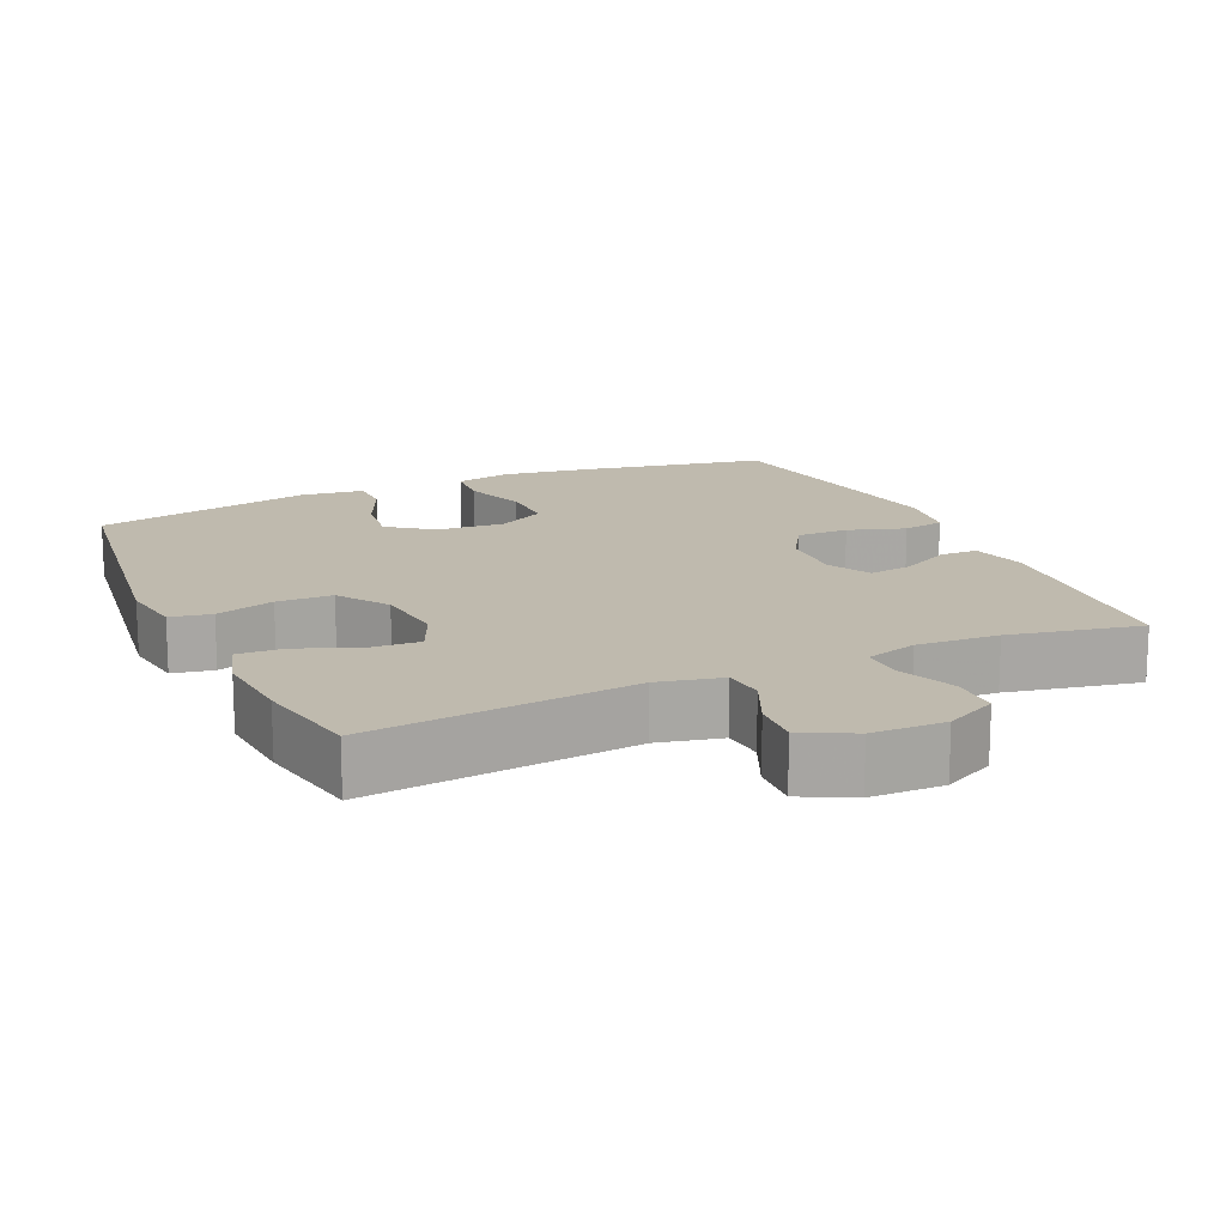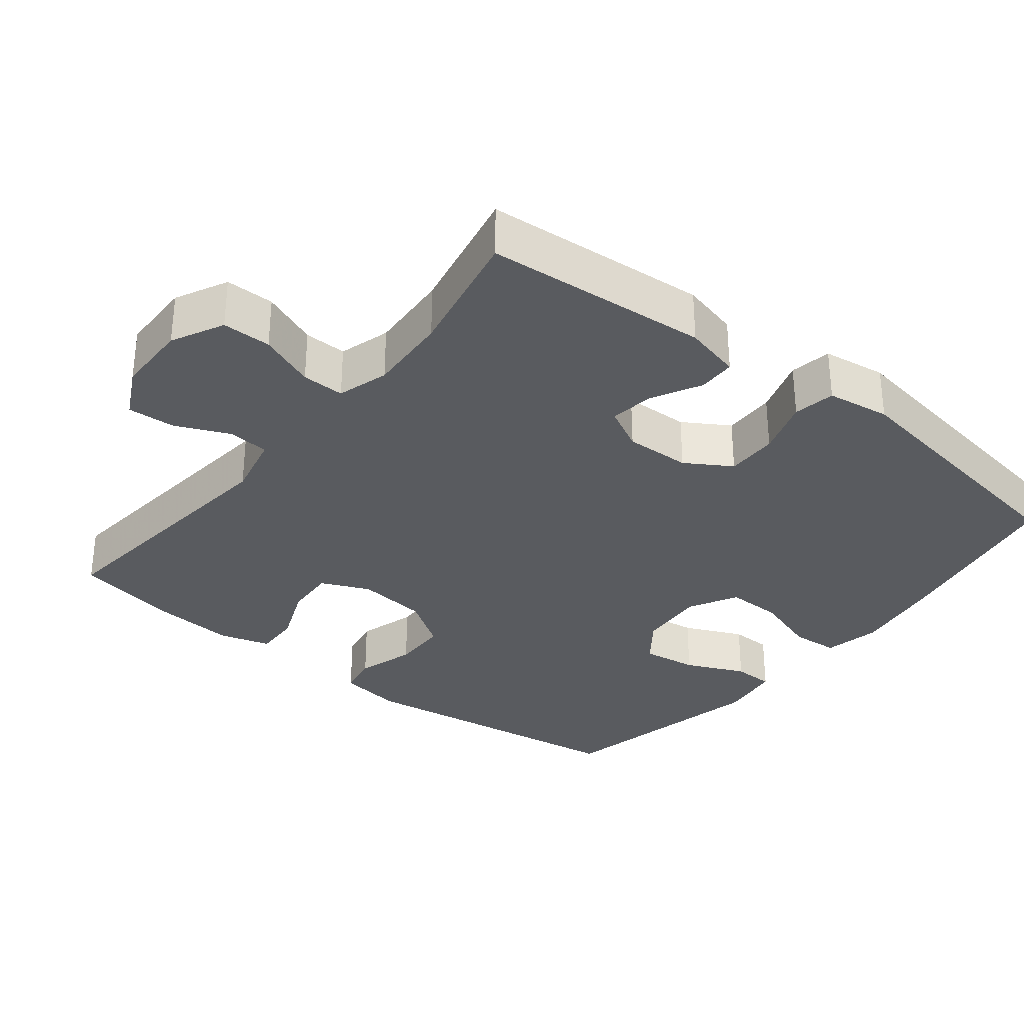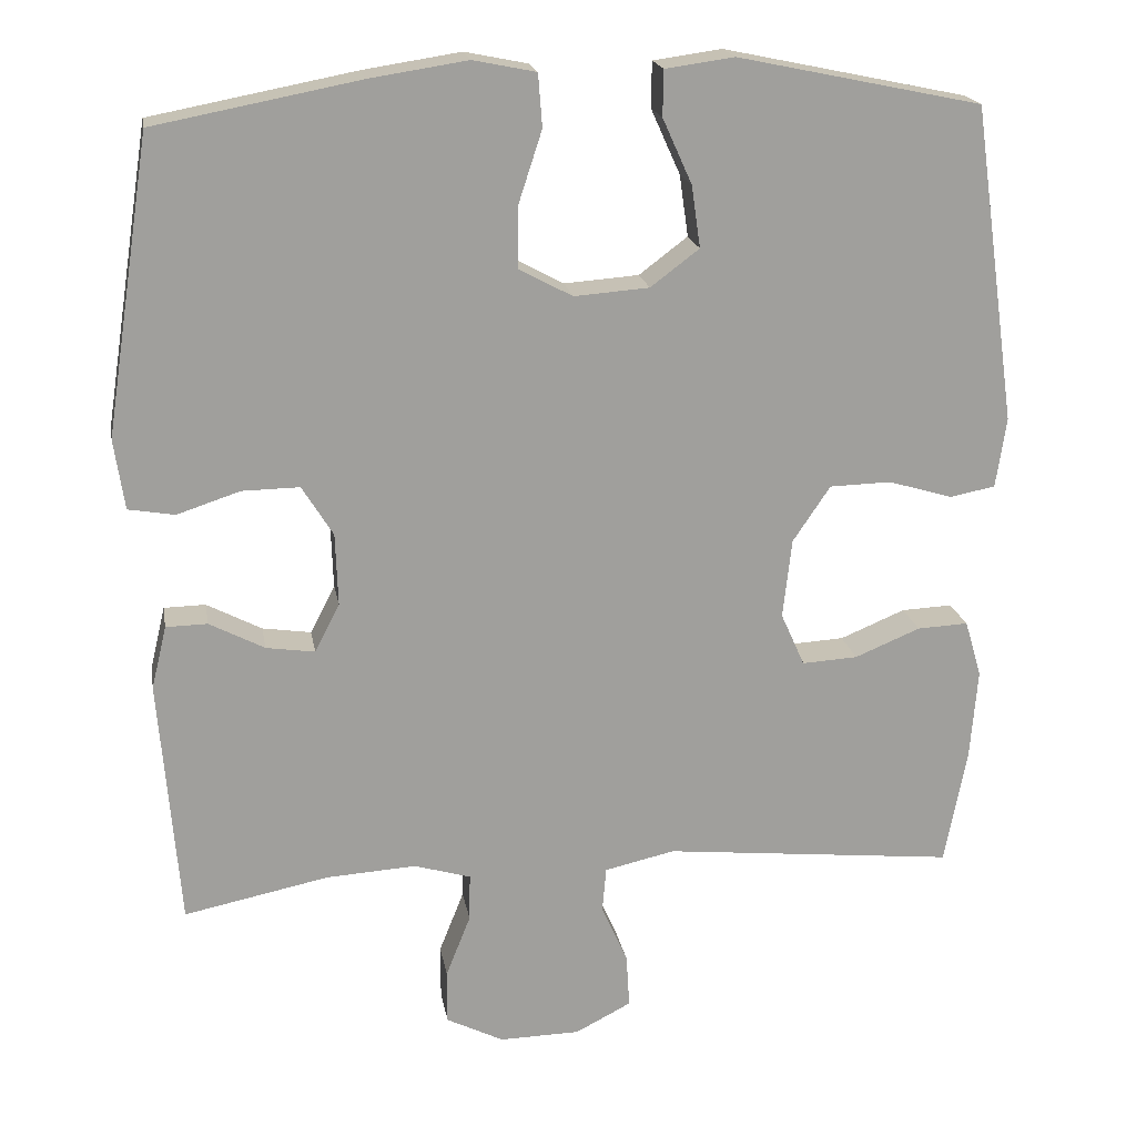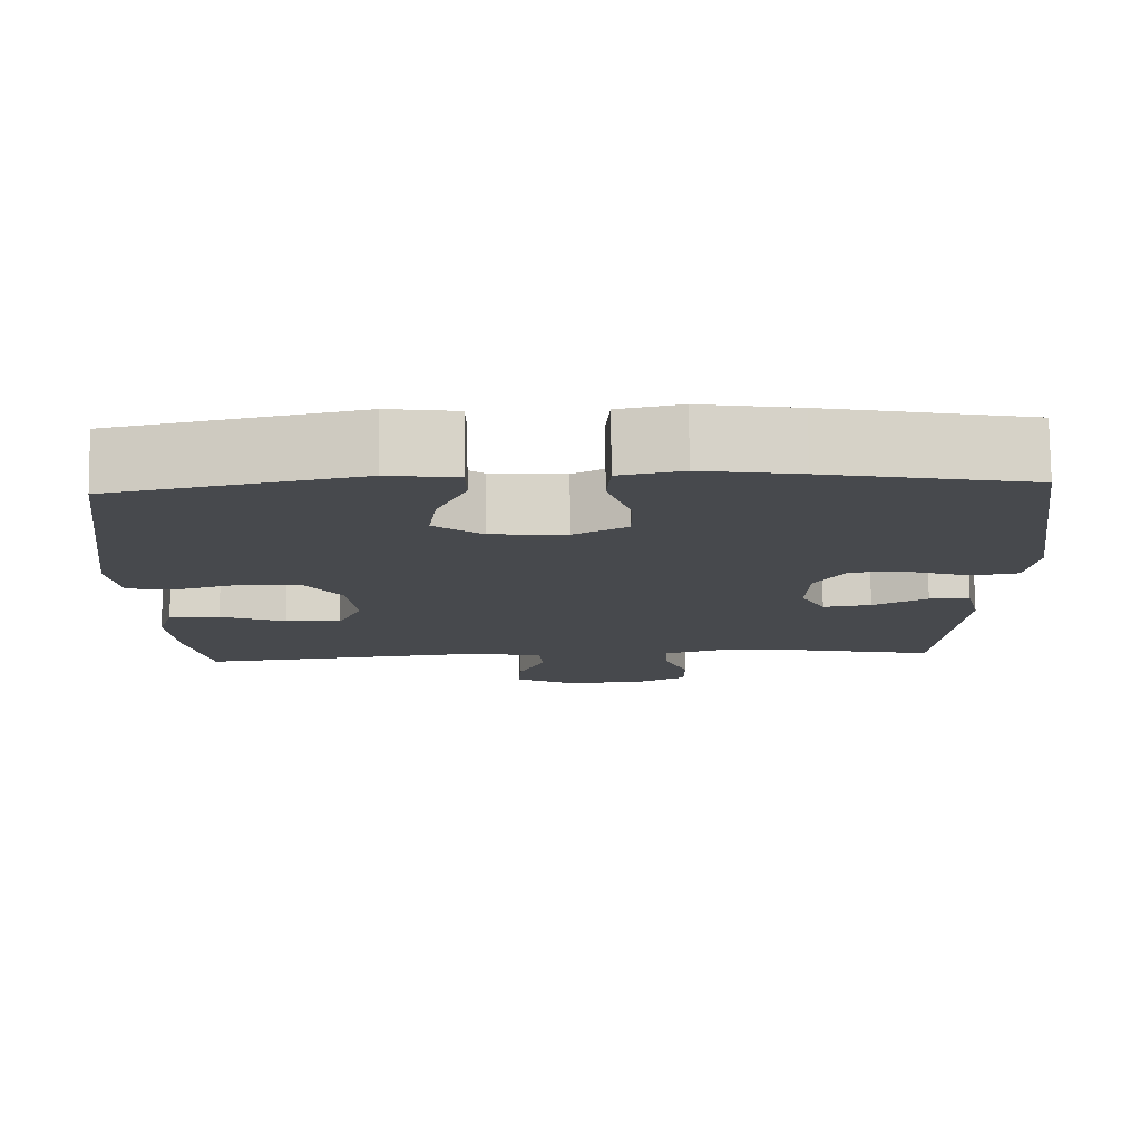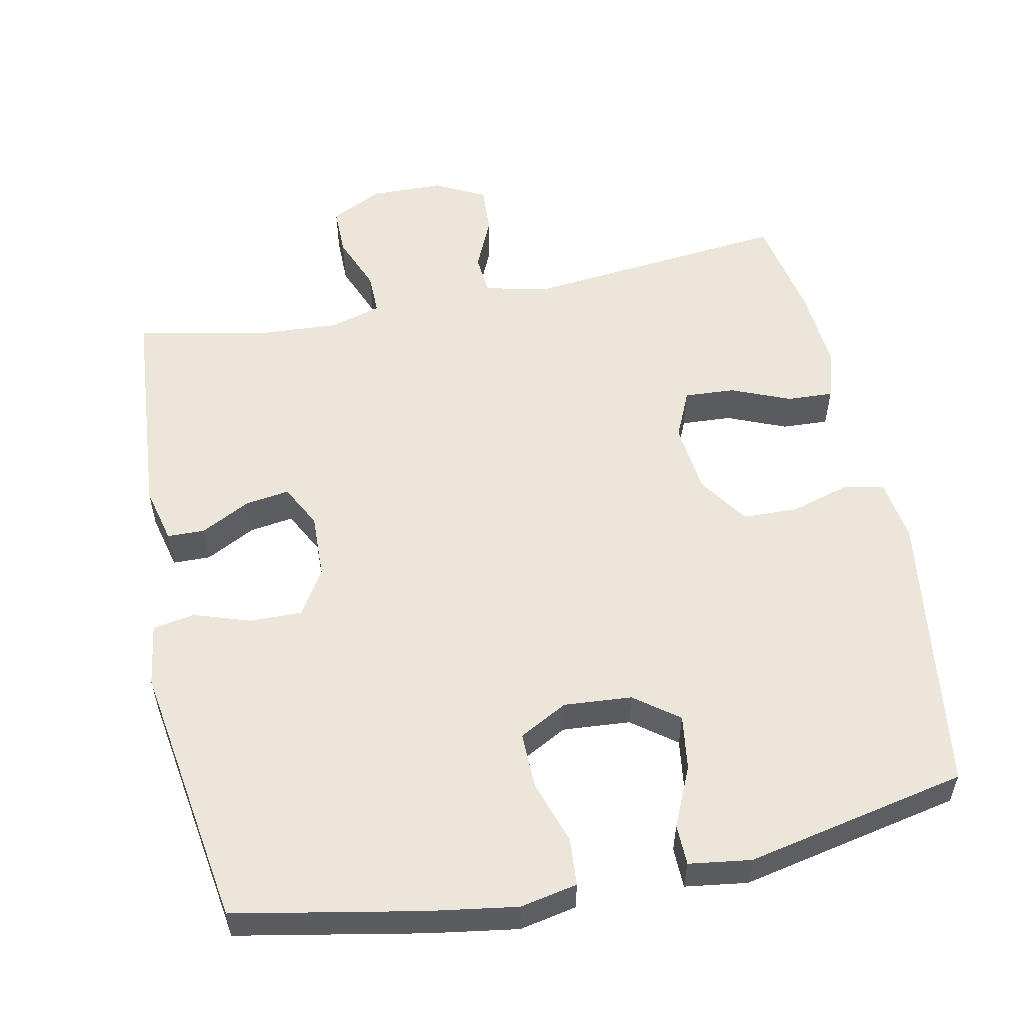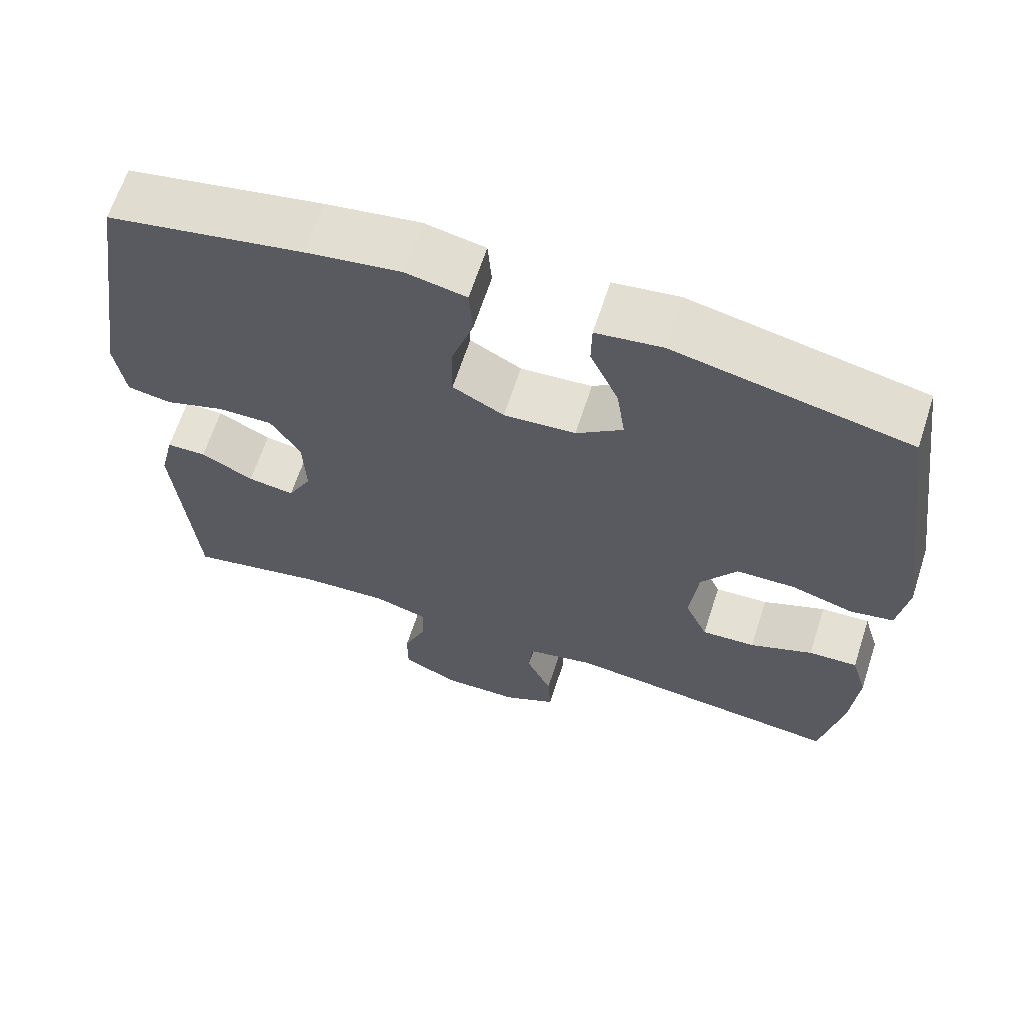
<metadata>
{"format":"obj","ext":"obj","renderer":"f3d","projection":"perspective","resolution":1024,"background":"white","views":[{"elev":15.6,"azim":155.5,"up":"+Y"},{"elev":-32.1,"azim":-128.6,"up":"+Y"},{"elev":19.1,"azim":-9.7,"up":"+Z"},{"elev":78.0,"azim":179.3,"up":"+Z"},{"elev":55.1,"azim":-11.6,"up":"+Y"},{"elev":64.9,"azim":18.0,"up":"+Z"}]}
</metadata>
<code>
v -0.5 0.07 0.5
v -0.244 0.07 0.549
v -0.121 0.07 0.568
v -0.042 0.07 0.552
v -0.037 0.07 0.486
v -0.066 0.07 0.397
v -0.067 0.07 0.319
v 0 0.07 0.283
v 0.094 0.07 0.29
v 0.155 0.07 0.336
v 0.144 0.07 0.413
v 0.107 0.07 0.495
v 0.108 0.07 0.552
v 0.194 0.07 0.564
v 0.5 0.07 0.5
v 0.556 0.07 0.103
v 0.543 0.07 0.015
v 0.486 0.07 0.004
v 0.405 0.07 0.028
v 0.328 0.07 0.026
v 0.281 0.07 -0.044
v 0.27 0.07 -0.143
v 0.3 0.07 -0.21
v 0.37 0.07 -0.206
v 0.452 0.07 -0.172
v 0.516 0.07 -0.169
v 0.537 0.07 -0.24
v 0.528 0.07 -0.354
v 0.5 0.07 -0.5
v 0.132 0.07 -0.462
v 0.044 0.07 -0.482
v 0.039 0.07 -0.539
v 0.072 0.07 -0.613
v 0.076 0.07 -0.68
v 0.006 0.07 -0.716
v -0.095 0.07 -0.718
v -0.167 0.07 -0.682
v -0.167 0.07 -0.614
v -0.136 0.07 -0.536
v -0.135 0.07 -0.477
v -0.206 0.07 -0.456
v -0.319 0.07 -0.463
v -0.5 0.07 -0.5
v -0.525 0.07 -0.189
v -0.506 0.07 -0.11
v -0.454 0.07 -0.109
v -0.385 0.07 -0.145
v -0.324 0.07 -0.154
v -0.293 0.07 -0.094
v -0.296 0.07 -0.003
v -0.335 0.07 0.06
v -0.407 0.07 0.059
v -0.486 0.07 0.033
v -0.544 0.07 0.043
v -0.557 0.07 0.131
v -0.5 0 0.5
v -0.244 0 0.549
v -0.121 0 0.568
v -0.042 0 0.552
v -0.037 0 0.486
v -0.066 0 0.397
v -0.067 0 0.319
v 0 0 0.283
v 0.094 0 0.29
v 0.155 0 0.336
v 0.144 0 0.413
v 0.107 0 0.495
v 0.108 0 0.552
v 0.194 0 0.564
v 0.5 0 0.5
v 0.556 0 0.103
v 0.543 0 0.015
v 0.486 0 0.004
v 0.405 0 0.028
v 0.328 0 0.026
v 0.281 0 -0.044
v 0.27 0 -0.143
v 0.3 0 -0.21
v 0.37 0 -0.206
v 0.452 0 -0.172
v 0.516 0 -0.169
v 0.537 0 -0.24
v 0.528 0 -0.354
v 0.5 0 -0.5
v 0.132 0 -0.462
v 0.044 0 -0.482
v 0.039 0 -0.539
v 0.072 0 -0.613
v 0.076 0 -0.68
v 0.006 0 -0.716
v -0.095 0 -0.718
v -0.167 0 -0.682
v -0.167 0 -0.614
v -0.136 0 -0.536
v -0.135 0 -0.477
v -0.206 0 -0.456
v -0.319 0 -0.463
v -0.5 0 -0.5
v -0.525 0 -0.189
v -0.506 0 -0.11
v -0.454 0 -0.109
v -0.385 0 -0.145
v -0.324 0 -0.154
v -0.293 0 -0.094
v -0.296 0 -0.003
v -0.335 0 0.06
v -0.407 0 0.059
v -0.486 0 0.033
v -0.544 0 0.043
v -0.557 0 0.131
f 52 53 54 55
f 51 52 55 1
f 50 51 1 2
f 49 50 2 3
f 44 45 46 47
f 42 43 44 47
f 41 42 47 48
f 40 41 48 49
f 36 37 38 39
f 36 39 40
f 35 36 40
f 32 33 34 35
f 31 32 35 40
f 30 31 40 49
f 24 25 26 27
f 23 24 27 28
f 16 17 18 19
f 16 19 20
f 15 16 20
f 14 15 20 21
f 11 12 13 14
f 10 11 14 21
f 3 4 5 6
f 3 6 7
f 49 3 7
f 30 49 7 8
f 23 28 29 30
f 22 23 30 8
f 9 10 21 22
f 8 9 22
f 110 109 108 107
f 56 110 107 106
f 57 56 106 105
f 58 57 105 104
f 102 101 100 99
f 102 99 98 97
f 103 102 97 96
f 104 103 96 95
f 94 93 92 91
f 95 94 91
f 95 91 90
f 90 89 88 87
f 95 90 87 86
f 104 95 86 85
f 82 81 80 79
f 83 82 79 78
f 74 73 72 71
f 75 74 71
f 75 71 70
f 76 75 70 69
f 69 68 67 66
f 76 69 66 65
f 61 60 59 58
f 62 61 58
f 62 58 104
f 63 62 104 85
f 85 84 83 78
f 63 85 78 77
f 77 76 65 64
f 77 64 63
f 1 56 57 2
f 2 57 58 3
f 3 58 59 4
f 4 59 60 5
f 5 60 61 6
f 6 61 62 7
f 7 62 63 8
f 8 63 64 9
f 9 64 65 10
f 10 65 66 11
f 11 66 67 12
f 12 67 68 13
f 13 68 69 14
f 14 69 70 15
f 15 70 71 16
f 16 71 72 17
f 17 72 73 18
f 18 73 74 19
f 19 74 75 20
f 20 75 76 21
f 21 76 77 22
f 22 77 78 23
f 23 78 79 24
f 24 79 80 25
f 25 80 81 26
f 26 81 82 27
f 27 82 83 28
f 28 83 84 29
f 29 84 85 30
f 30 85 86 31
f 31 86 87 32
f 32 87 88 33
f 33 88 89 34
f 34 89 90 35
f 35 90 91 36
f 36 91 92 37
f 37 92 93 38
f 38 93 94 39
f 39 94 95 40
f 40 95 96 41
f 41 96 97 42
f 42 97 98 43
f 43 98 99 44
f 44 99 100 45
f 45 100 101 46
f 46 101 102 47
f 47 102 103 48
f 48 103 104 49
f 49 104 105 50
f 50 105 106 51
f 51 106 107 52
f 52 107 108 53
f 53 108 109 54
f 54 109 110 55
f 55 110 56 1

</code>
